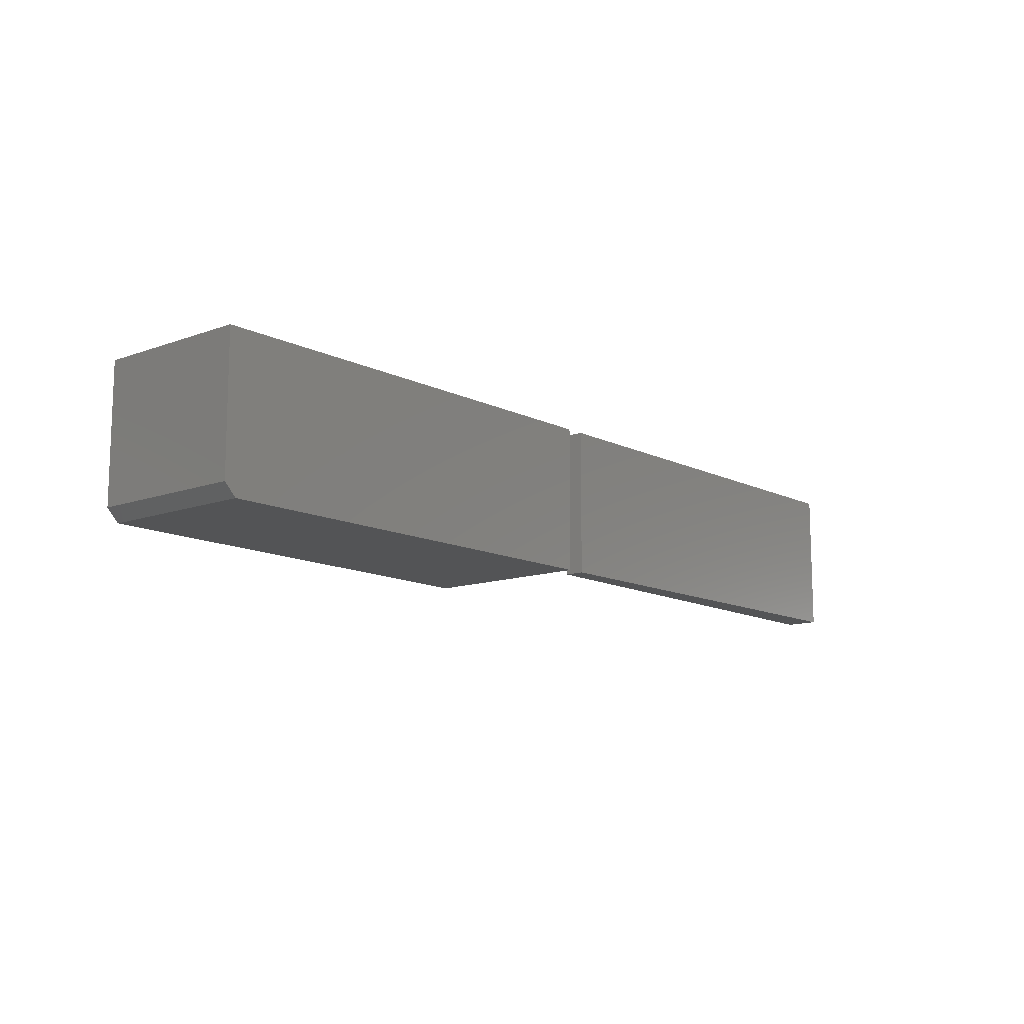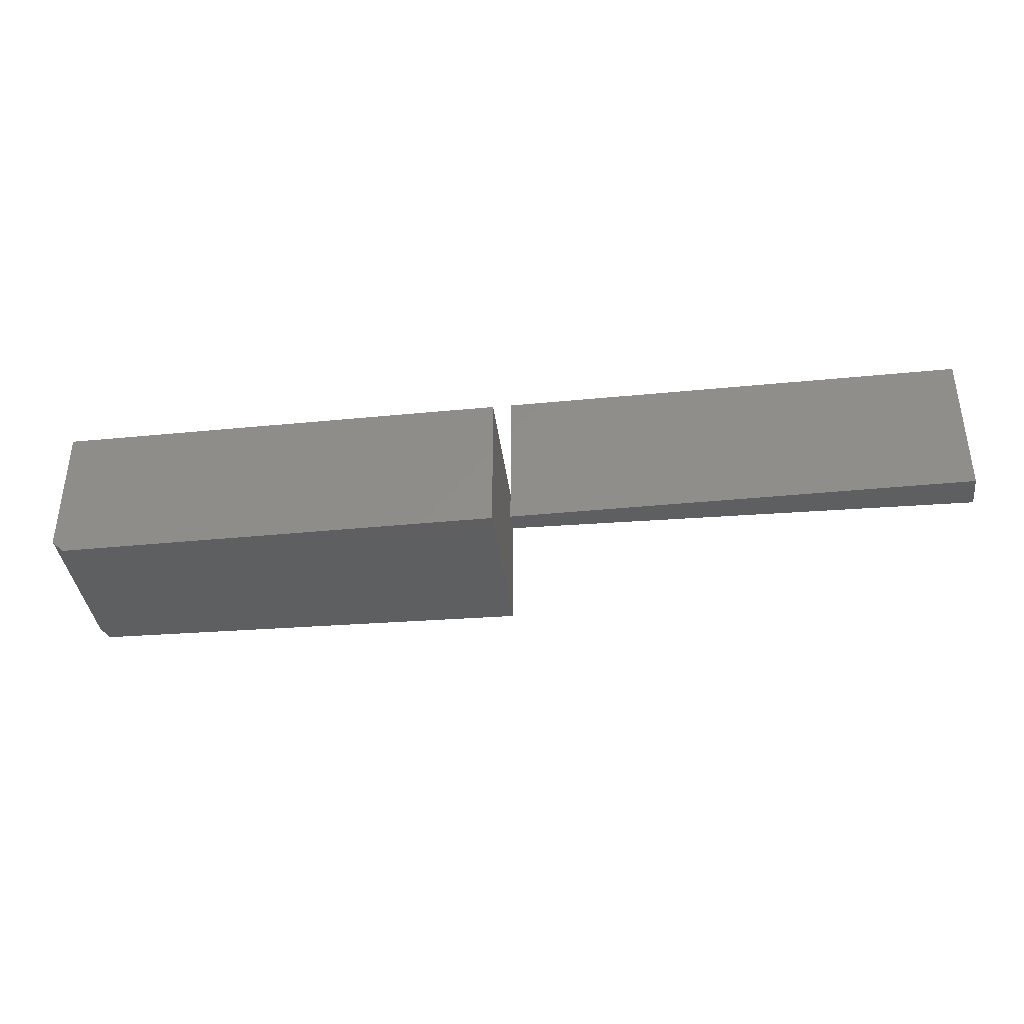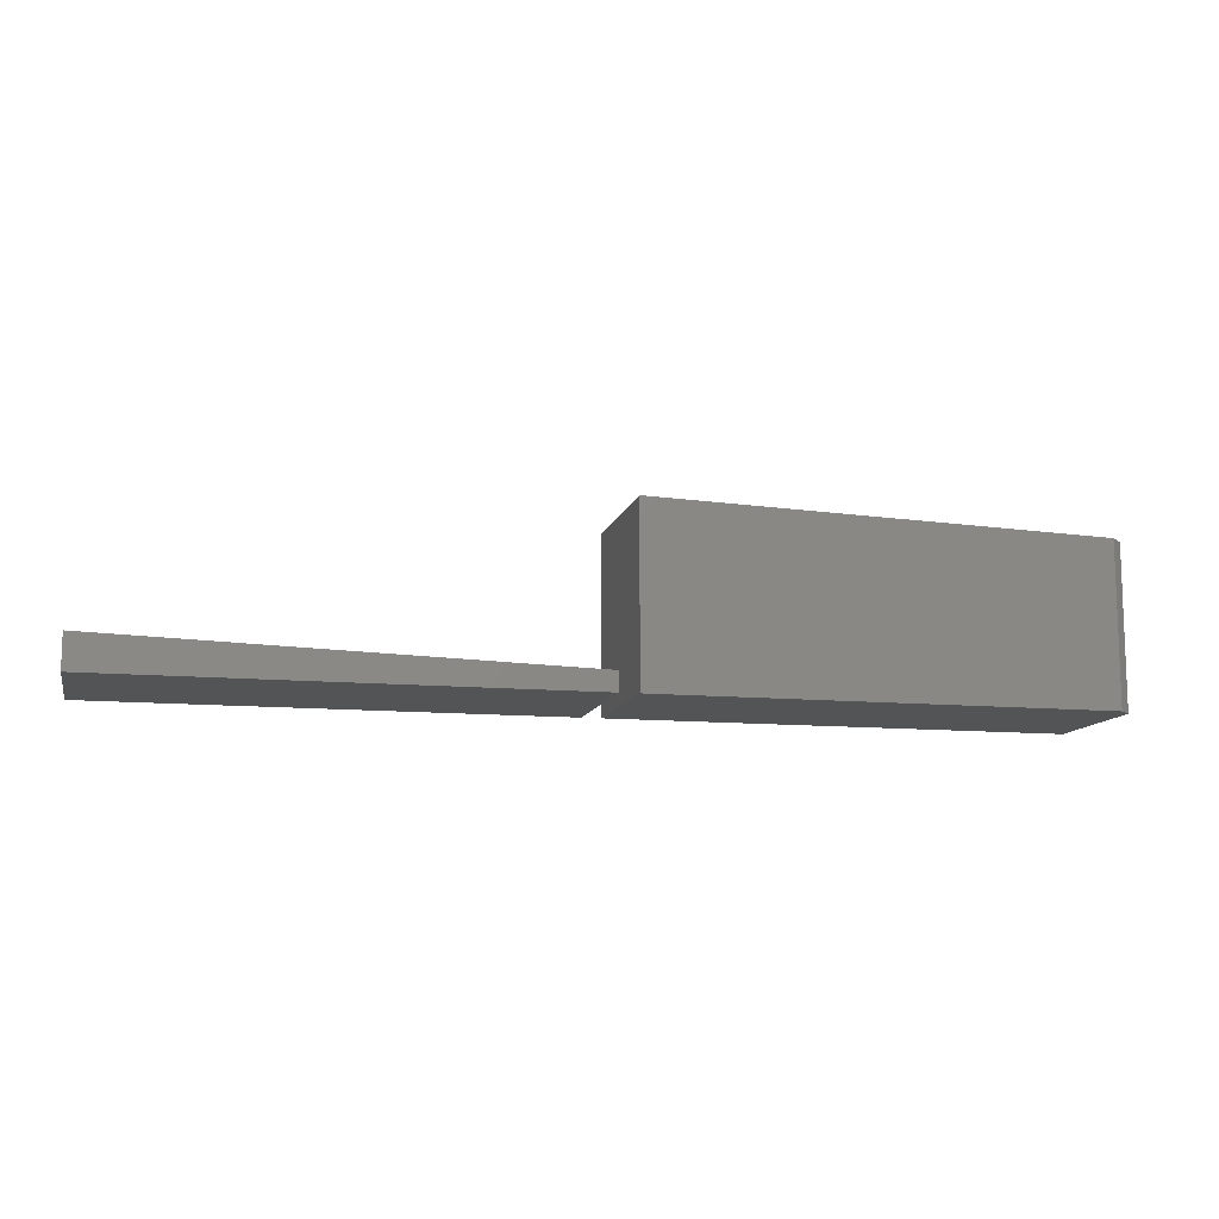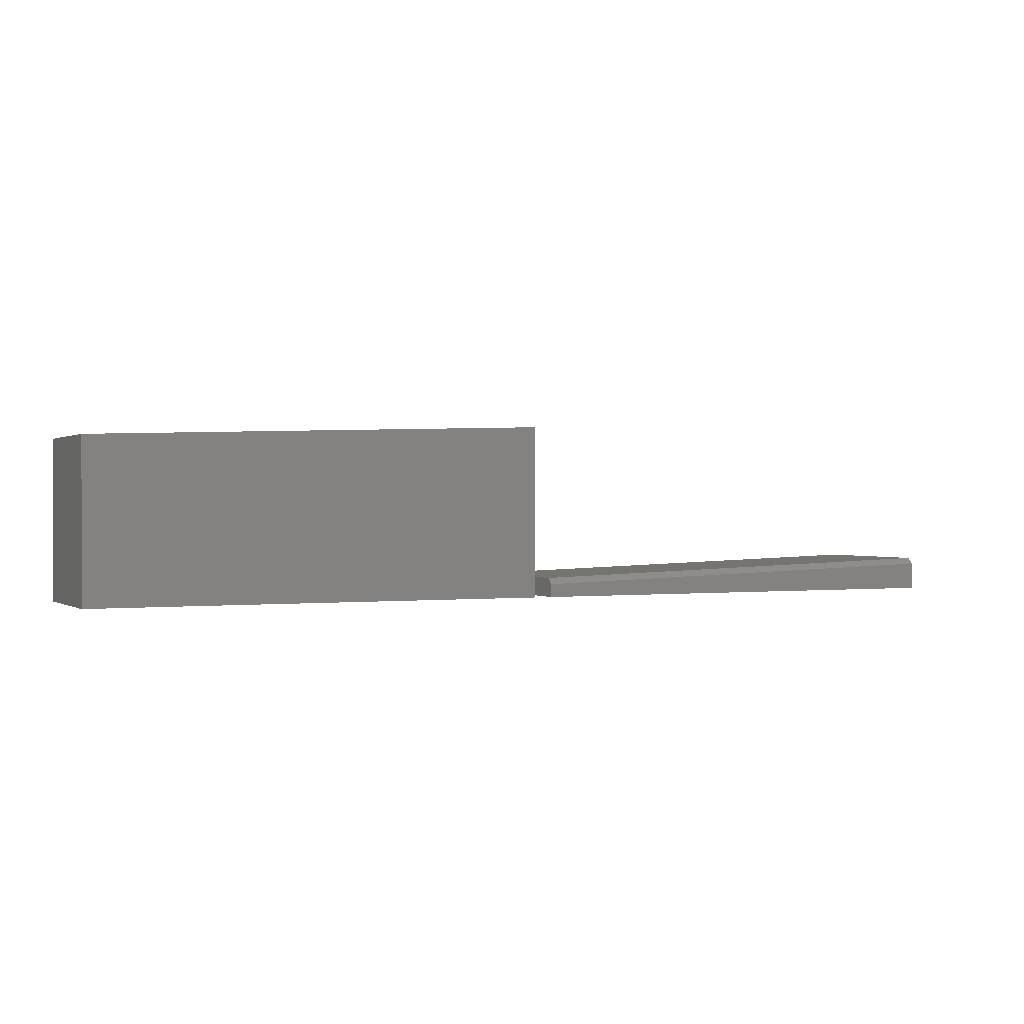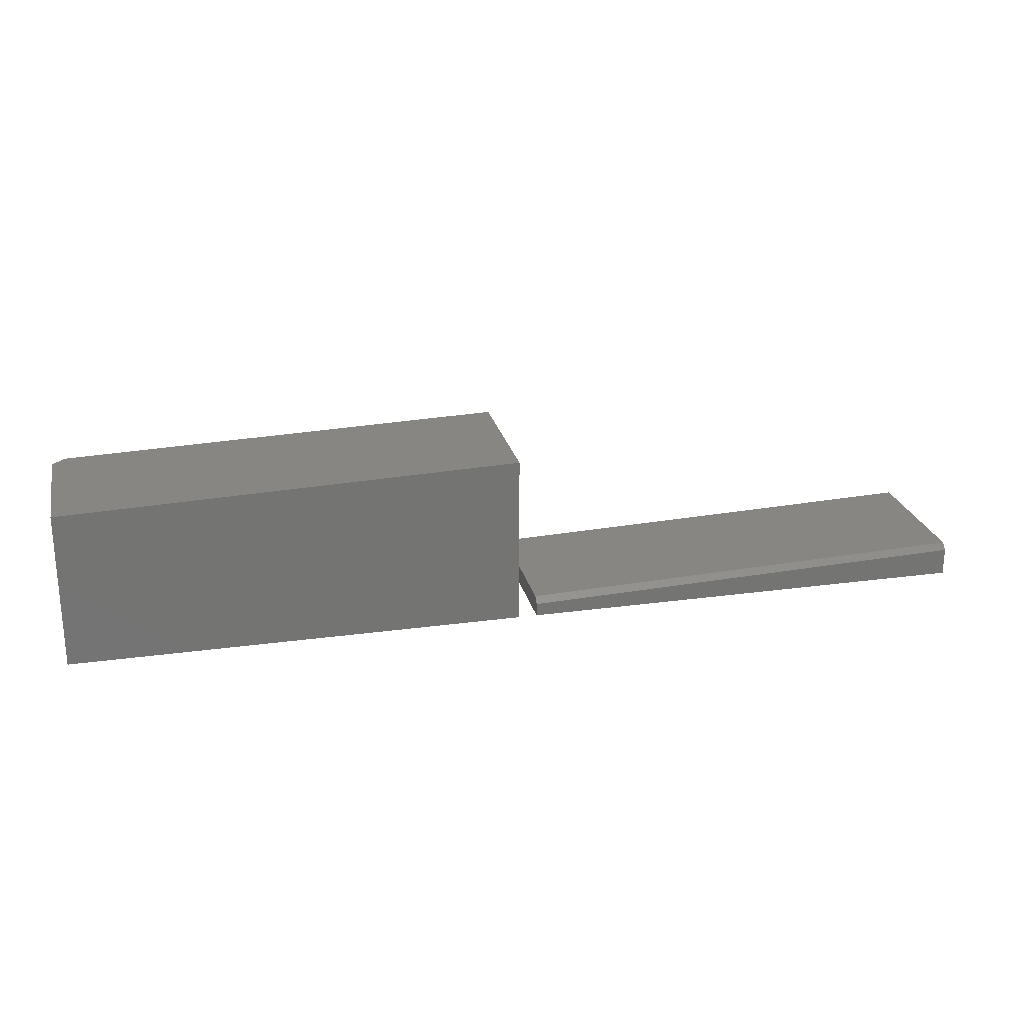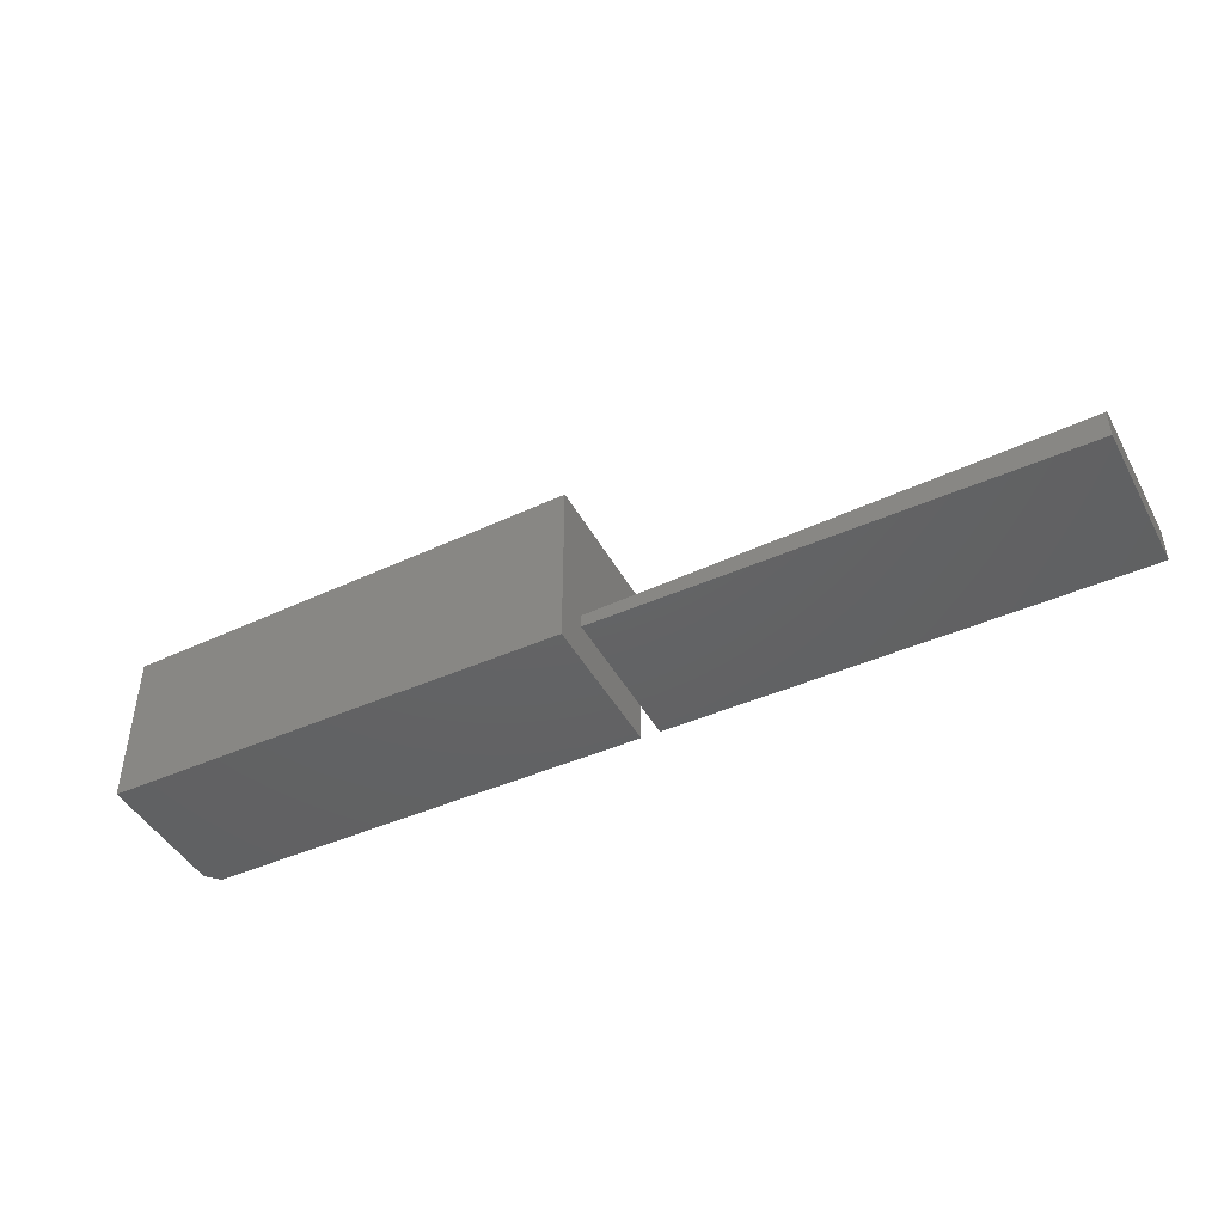
<metadata>
{"format":"stl","ext":"stl","renderer":"f3d","projection":"perspective","resolution":1024,"background":"white","views":[{"elev":-12.1,"azim":130.6,"up":"+Y"},{"elev":-38.1,"azim":-172.9,"up":"+Y"},{"elev":-11.4,"azim":-13.2,"up":"+Z"},{"elev":0.3,"azim":154.7,"up":"+Z"},{"elev":23.8,"azim":167.1,"up":"+Z"},{"elev":-44.7,"azim":-152.8,"up":"+Z"}]}
</metadata>
<code>
# stl→obj: 20 verts, 32 faces
v -0.75 0 0
v -0.75 2.365e-34 0.03478
v -0.1719 6.418e-17 -3.54e-17
v -0.1719 6.418e-17 0.01653
v -0.75 -0.1875 0
v -0.75 -0.1875 0.0426
v -0.75 -0.007812 0.0426
v -0.1719 -0.1875 0.02434
v -0.1719 -0.007812 0.02434
v -0.1719 -0.1875 -3.54e-17
v -0.1484 -0.1875 0
v 0.4141 -0.1875 -3.444e-17
v -0.1484 -0.1875 0.2191
v 0.4141 -0.1875 0.2013
v -0.1484 7.447e-34 0.2191
v 0.4297 3.209e-17 0.2008
v 0.4297 -0.1719 0.2008
v 0.4297 -0.1719 -3.54e-17
v 0.4297 3.209e-17 -3.54e-17
v -0.1484 0 0
f 1 2 3
f 3 2 4
f 5 6 1
f 1 6 7
f 1 7 2
f 8 9 6
f 6 9 7
f 8 10 9
f 9 10 3
f 9 3 4
f 9 4 7
f 7 4 2
f 5 10 6
f 6 10 8
f 5 1 10
f 10 1 3
f 11 12 13
f 13 12 14
f 15 13 16
f 16 13 14
f 16 14 17
f 18 19 17
f 17 19 16
f 11 20 12
f 12 20 19
f 12 19 18
f 12 18 14
f 14 18 17
f 20 15 19
f 19 15 16
f 13 15 11
f 11 15 20

</code>
